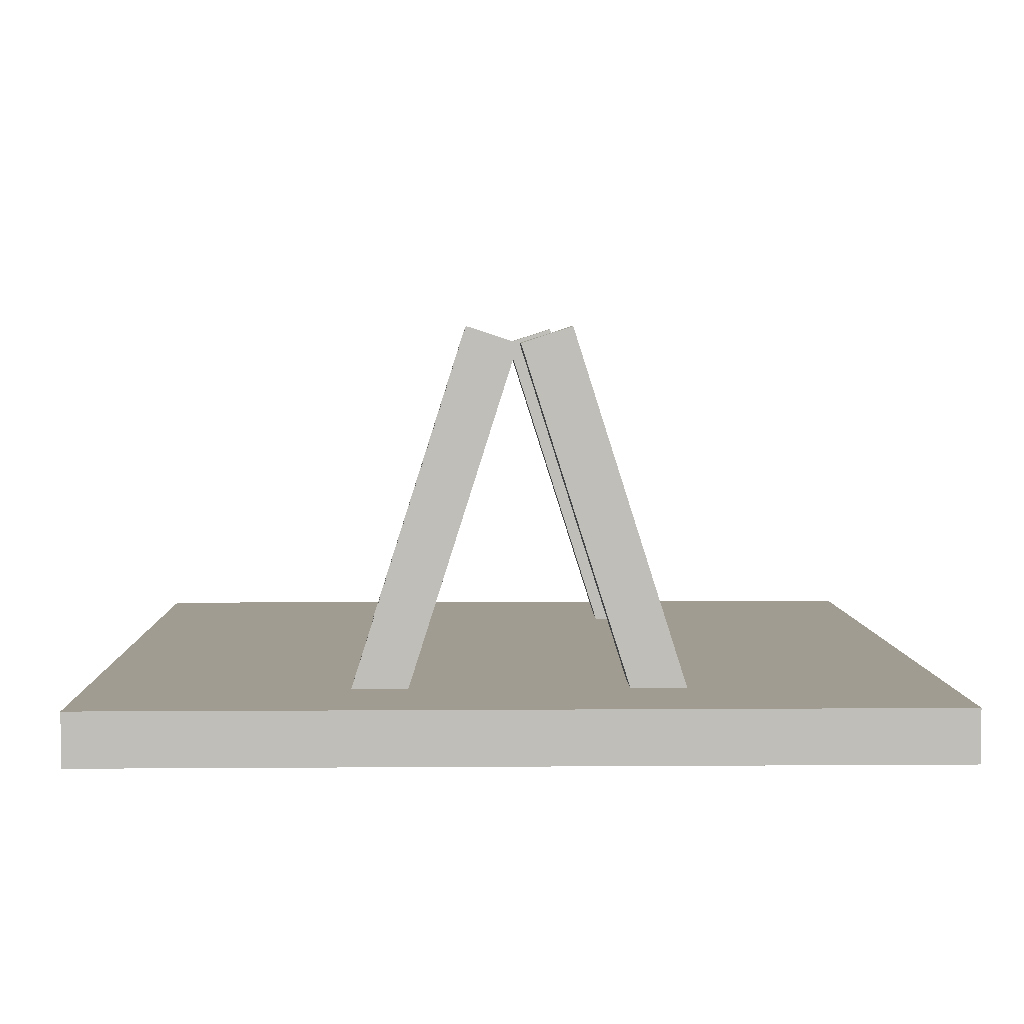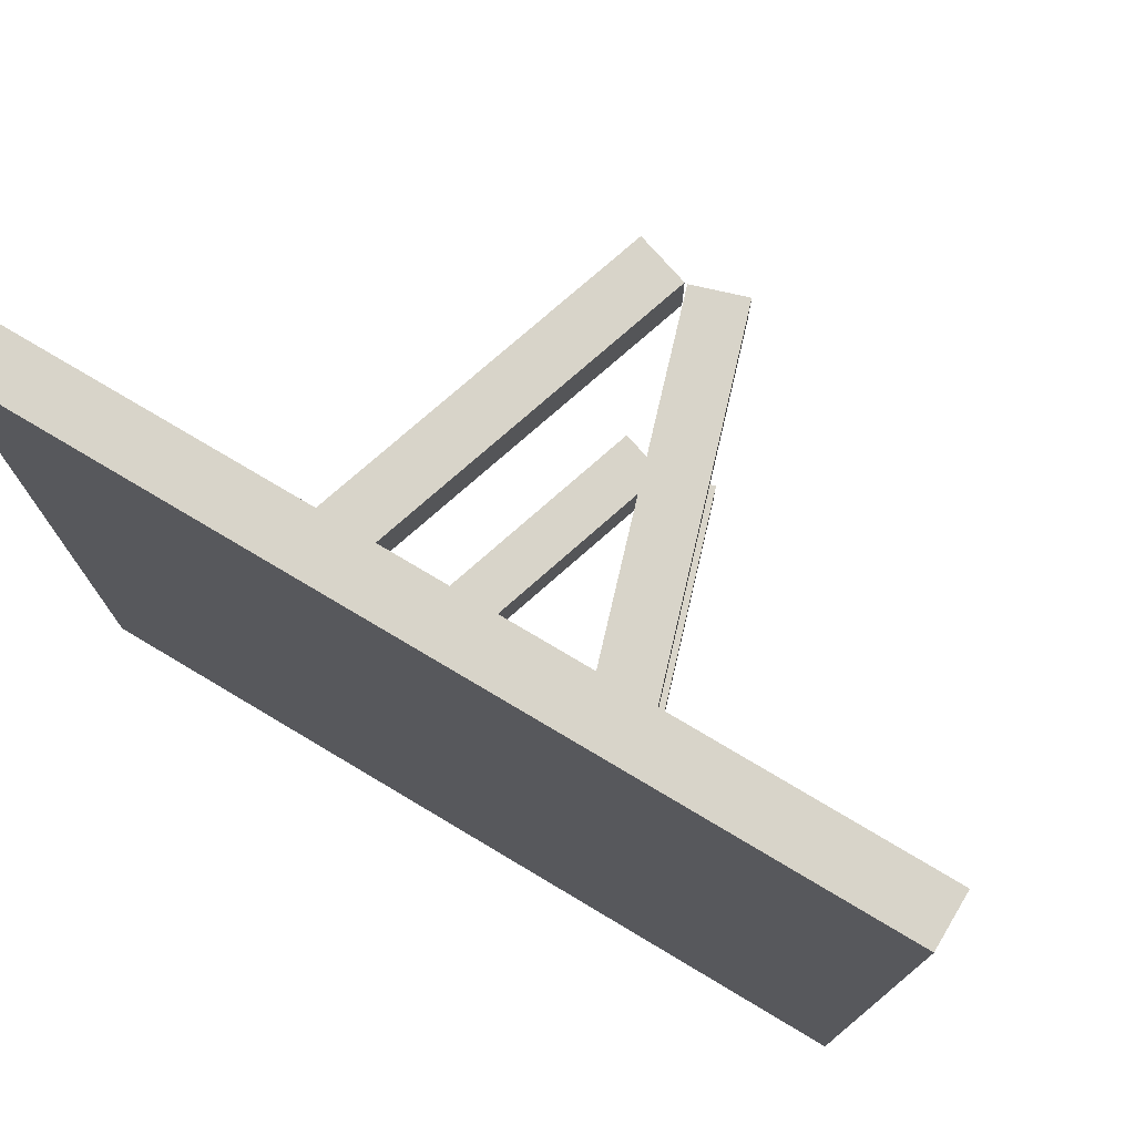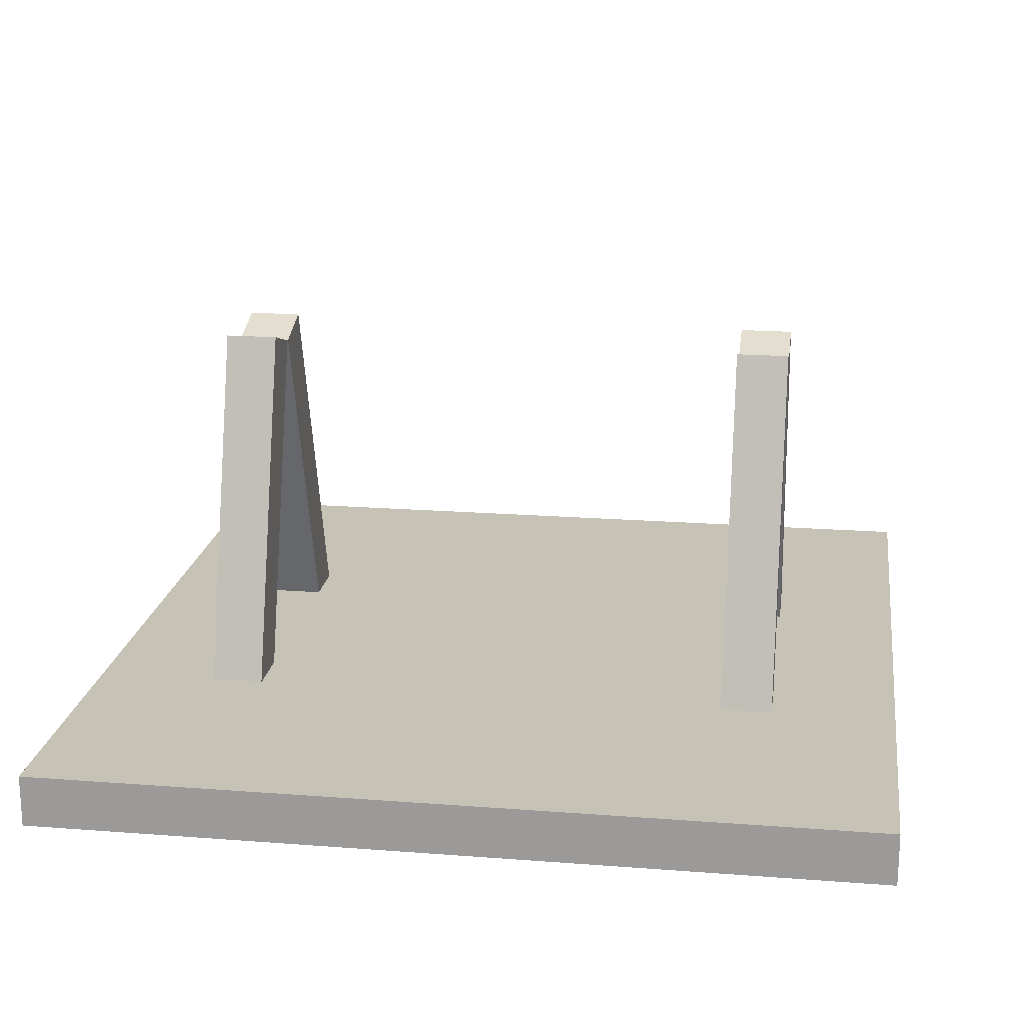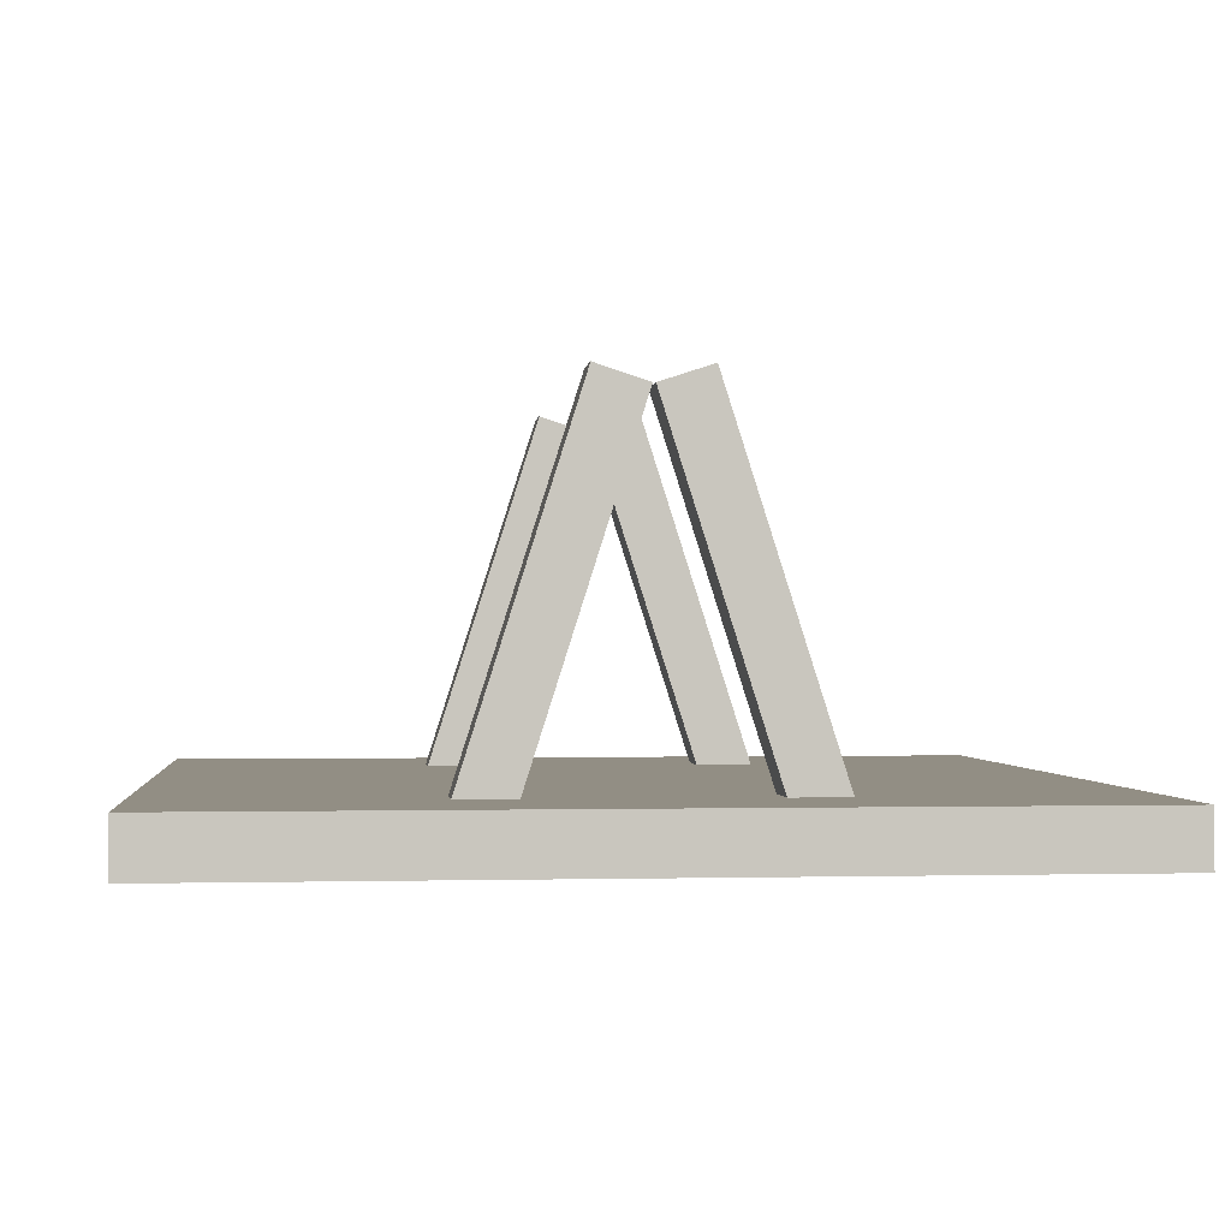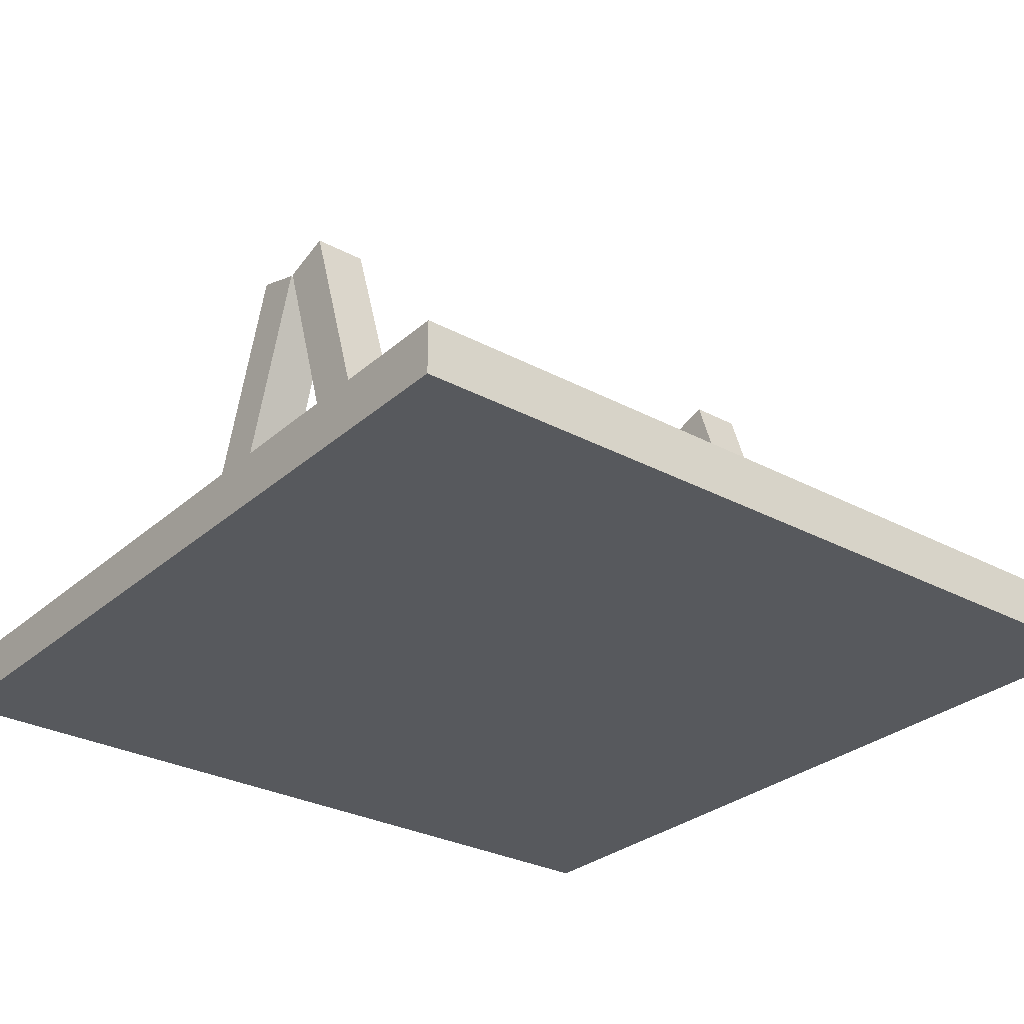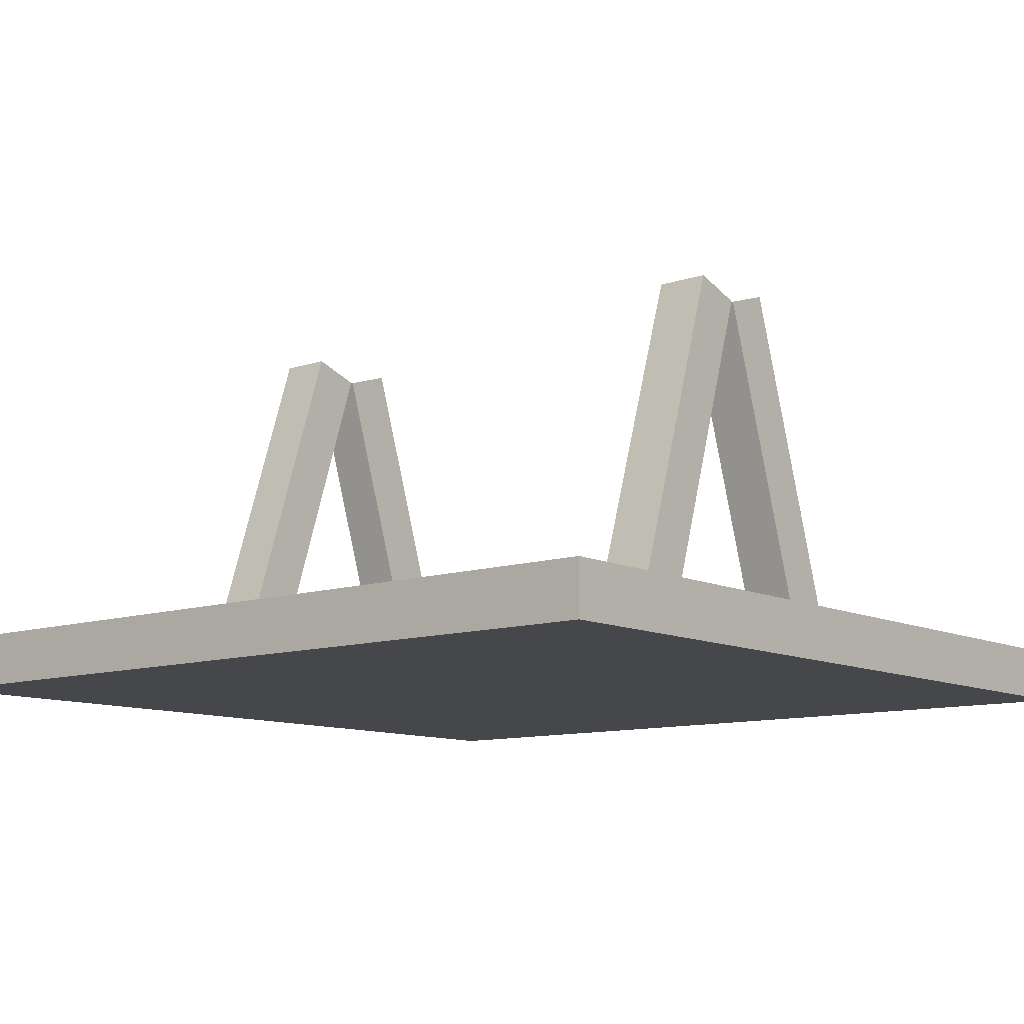
<metadata>
{"format":"obj","ext":"obj","renderer":"f3d","projection":"perspective","resolution":1024,"background":"white","views":[{"elev":4.4,"azim":178.6,"up":"+Y"},{"elev":75.6,"azim":30.8,"up":"+Z"},{"elev":18.9,"azim":-81.7,"up":"+Y"},{"elev":-0.4,"azim":174.0,"up":"+Y"},{"elev":-29.3,"azim":-128.3,"up":"+Y"},{"elev":-10.7,"azim":-50.3,"up":"+Y"}]}
</metadata>
<code>
o base
v 0 -0 1
v 0 0 0
v 0 0.0625 0
v 0 0.0625 1
v 1 0 0
v 1 0.0625 0
v 1 -0 1
v 1 0.0625 1
v 0.6367 0.03486 0.2075
v 0.6367 0.03486 0.145
v 0.5015 0.4591 0.145
v 0.5015 0.4591 0.2075
v 0.6962 0.05418 0.145
v 0.561 0.4784 0.145
v 0.6962 0.05418 0.2075
v 0.561 0.4784 0.2075
v 0.3038 0.05418 0.2075
v 0.3038 0.05418 0.145
v 0.439 0.4784 0.145
v 0.439 0.4784 0.2075
v 0.3633 0.03486 0.145
v 0.4985 0.4591 0.145
v 0.3633 0.03486 0.2075
v 0.4985 0.4591 0.2075
v 0.6367 0.03486 0.8502
v 0.6367 0.03486 0.7877
v 0.5015 0.4591 0.7877
v 0.5015 0.4591 0.8502
v 0.6962 0.05418 0.7877
v 0.561 0.4784 0.7877
v 0.6962 0.05418 0.8502
v 0.561 0.4784 0.8502
v 0.3038 0.05418 0.8502
v 0.3038 0.05418 0.7877
v 0.439 0.4784 0.7877
v 0.439 0.4784 0.8502
v 0.3633 0.03486 0.7877
v 0.4985 0.4591 0.7877
v 0.3633 0.03486 0.8502
v 0.4985 0.4591 0.8502
f 4 2 1
f 3 5 2
f 6 7 5
f 8 1 7
f 2 7 1
f 4 6 3
f 4 3 2
f 3 6 5
f 6 8 7
f 8 4 1
f 2 5 7
f 4 8 6
f 12 10 9
f 11 13 10
f 14 15 13
f 15 12 9
f 10 15 9
f 12 14 11
f 20 18 17
f 18 22 21
f 22 23 21
f 24 17 23
f 18 23 17
f 20 22 19
f 28 26 25
f 27 29 26
f 30 31 29
f 31 28 25
f 26 31 25
f 28 30 27
f 36 34 33
f 34 38 37
f 38 39 37
f 40 33 39
f 34 39 33
f 36 38 35
f 12 11 10
f 11 14 13
f 14 16 15
f 15 16 12
f 10 13 15
f 12 16 14
f 20 19 18
f 18 19 22
f 22 24 23
f 24 20 17
f 18 21 23
f 20 24 22
f 28 27 26
f 27 30 29
f 30 32 31
f 31 32 28
f 26 29 31
f 28 32 30
f 36 35 34
f 34 35 38
f 38 40 39
f 40 36 33
f 34 37 39
f 36 40 38

</code>
